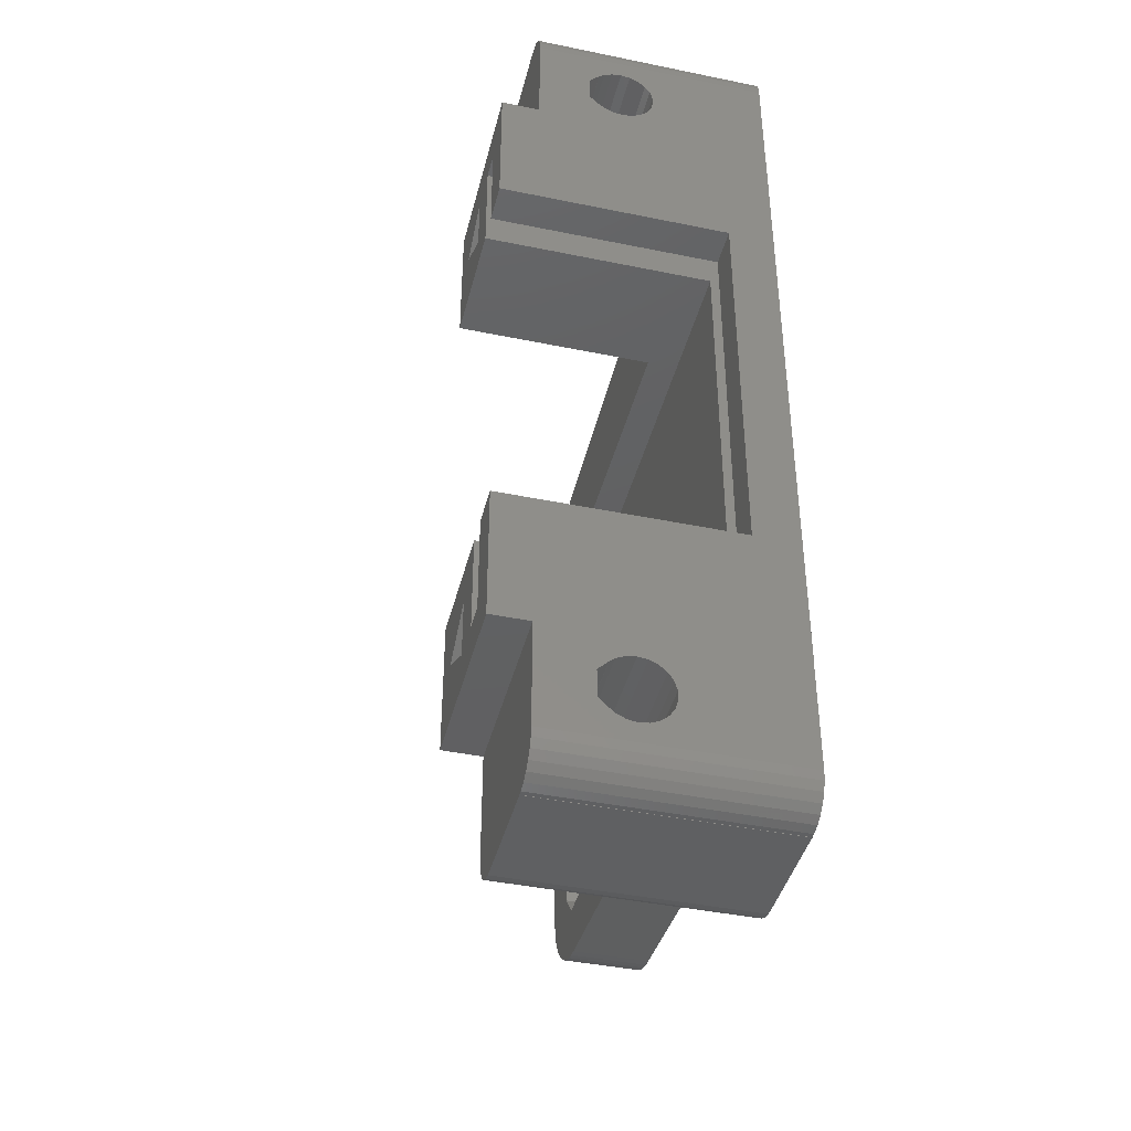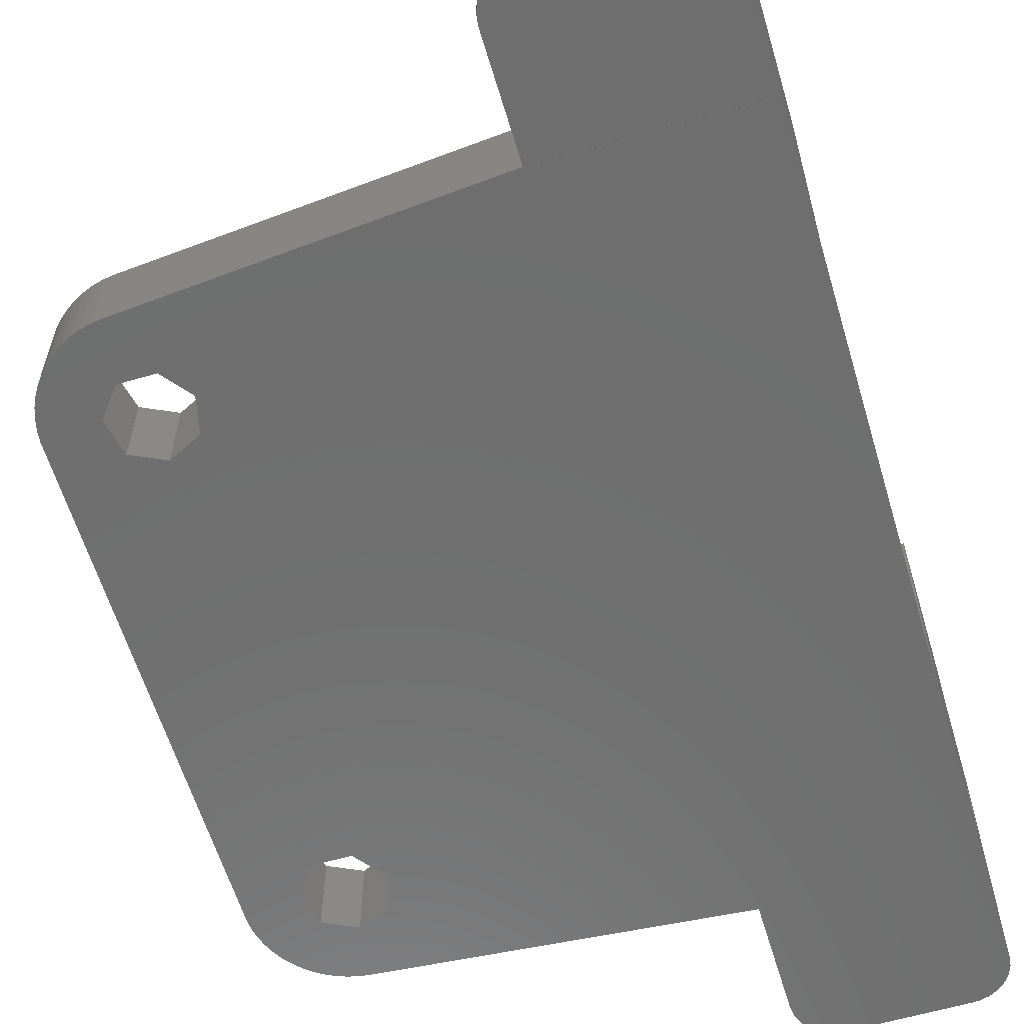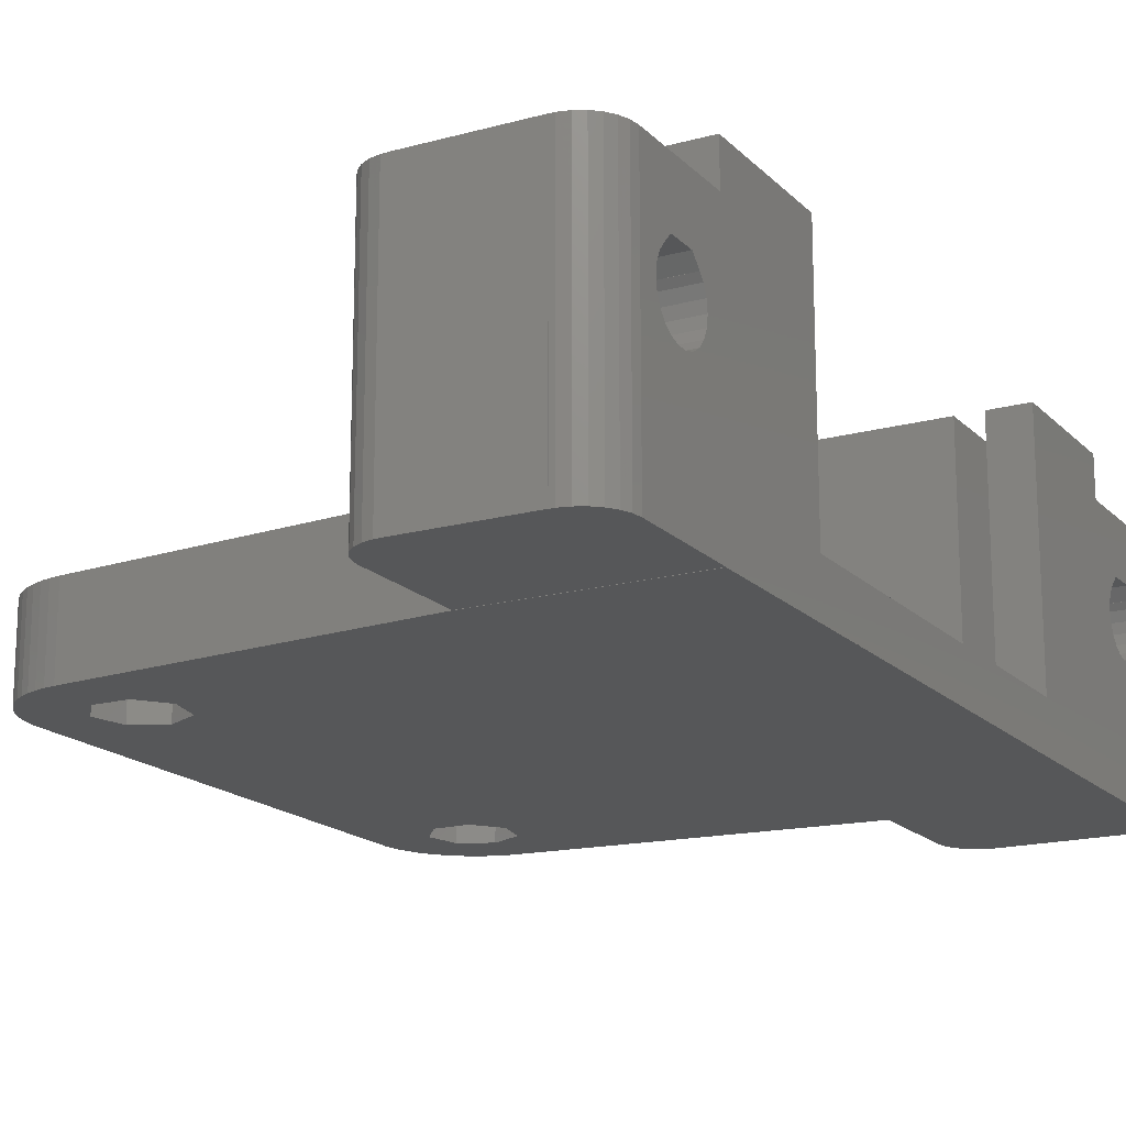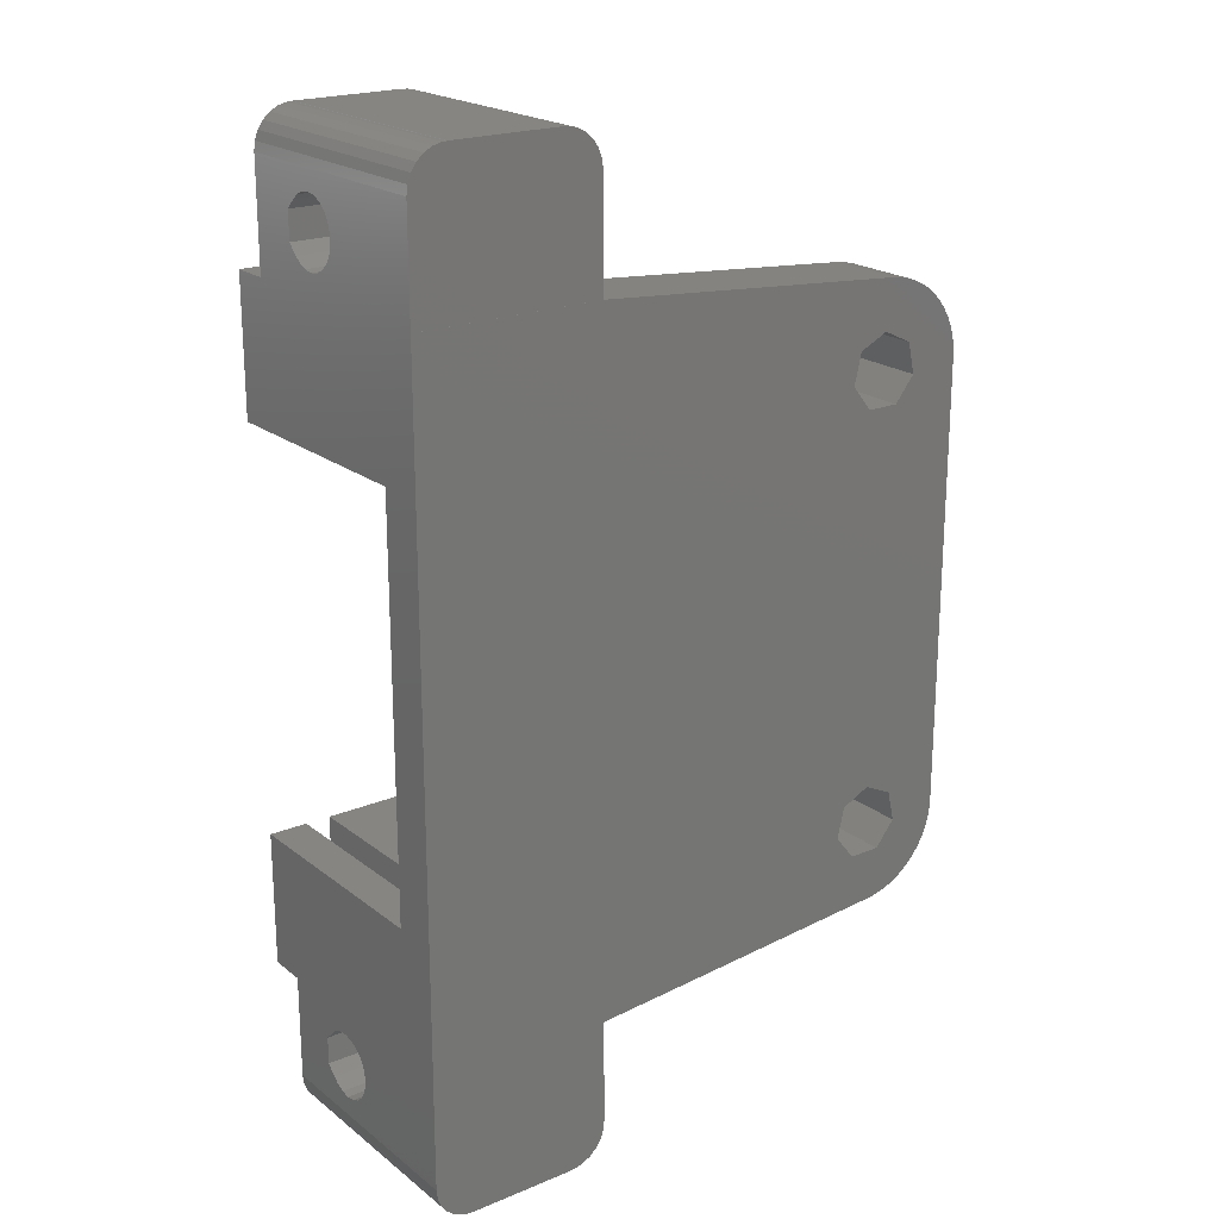
<metadata>
{"format":"stl","ext":"stl","renderer":"f3d","projection":"perspective","resolution":1024,"background":"white","views":[{"elev":-41.9,"azim":76.1,"up":"+Y"},{"elev":-60.6,"azim":16.6,"up":"+Z"},{"elev":-17.2,"azim":28.8,"up":"+Z"},{"elev":20.9,"azim":143.4,"up":"+Y"}]}
</metadata>
<code>
# stl→obj: 304 verts, 620 faces
v 0.007 5.587 0
v 0.061 5.094 0
v 0.007 5.587 4
v 0.061 5.094 4
v 0.007 29.62 0
v 0.061 30.12 0
v 0.17 30.6 0
v 0.331 31.07 0
v 0.542 31.52 0
v 0.802 31.94 0
v 1.107 32.33 0
v 1.452 32.69 0
v 1.835 33 0
v 2.25 33.27 0
v 2.692 33.5 0
v 2.617 28.95 0
v 3.157 33.67 0
v 2.99 30.58 0
v 3.637 33.79 0
v 6.01 30.58 0
v 4.128 33.86 0
v 21 35.21 0
v 30.67 35.21 0
v 6.01 7.039 0
v 30.67 0 0
v 5.338 4.095 0
v 21 0 0
v 3.662 4.095 0
v 4.128 1.35 0
v 3.637 1.418 0
v 3.157 1.54 0
v 2.692 1.714 0
v 2.25 1.938 0
v 1.835 2.209 0
v 1.452 2.524 0
v 1.107 2.88 0
v 0.802 3.271 0
v 0.542 3.693 0
v 0.331 4.142 0
v 0.17 4.611 0
v 2.99 7.039 0
v 4.5 31.31 0
v 2.617 5.405 0
v 6.383 5.405 0
v 6.383 28.95 0
v 5.338 27.63 0
v 4.5 7.766 0
v 3.662 27.63 0
v 0.007 29.62 4
v 0.331 4.142 4
v 0.17 4.611 4
v 0.542 3.693 4
v 0.802 3.271 4
v 1.107 2.88 4
v 1.452 2.524 4
v 1.835 2.209 4
v 2.25 1.938 4
v 2.692 1.714 4
v 2.617 5.405 4
v 2.99 7.039 4
v 4.5 7.766 4
v 9 7.105 4
v 3.662 27.63 4
v 3.662 4.095 4
v 3.157 1.54 4
v 3.637 1.418 4
v 21 0 4
v 4.128 1.35 4
v 3.637 33.79 4
v 4.128 33.86 4
v 3.157 33.67 4
v 2.692 33.5 4
v 2.25 33.27 4
v 1.835 33 4
v 1.452 32.69 4
v 1.107 32.33 4
v 0.802 31.94 4
v 0.542 31.52 4
v 0.331 31.07 4
v 0.17 30.6 4
v 0.061 30.12 4
v 5.338 4.095 4
v 6.383 28.95 4
v 5.338 27.63 4
v 9 28.11 4
v 6.01 7.039 4
v 6.383 5.405 4
v 6.01 30.58 4
v 21 28.11 4
v 2.99 30.58 4
v 4.5 31.31 4
v 21 35.21 4
v 2.617 28.95 4
v 21 7.105 4
v 21 0 0.01
v 21 0 12.41
v 21 0 14.4
v 30.67 0 14.4
v 30.67 0 12.41
v 30.67 0 0.01
v 30.67 35.21 0.01
v 21 35.21 0.01
v 21 35.21 12.41
v 21 35.21 14.4
v 30.67 35.21 12.41
v 30.67 35.21 14.4
v 21 28.11 14.4
v 27.35 28.11 2.39
v 27.35 28.11 14.4
v 9 28.11 2.39
v 9 7.105 2.39
v 21 7.105 14.4
v 27.35 7.105 14.4
v 27.35 7.105 2.39
v 27.35 2 14.4
v 22.7 3.553 14.4
v 25.4 5.111 14.4
v 30.67 7.105 14.4
v 28.67 7.105 14.4
v 28.67 2 14.4
v 25.4 1.994 14.4
v 30.67 7.105 12.41
v 21 -5.543 12.41
v 21.06 -6.022 12.41
v 21.5 -6.869 12.41
v 21.23 -6.472 12.41
v 21.86 -7.189 12.41
v 22.29 -7.413 12.41
v 22.76 -7.528 12.41
v 23 -7.528 12.41
v 28.67 -7.543 12.41
v 23 -7.543 12.41
v 28.67 -7.528 12.41
v 28.91 -7.528 12.41
v 29.38 -7.413 12.41
v 29.81 -7.189 12.41
v 30.17 -6.869 12.41
v 30.44 -6.472 12.41
v 30.61 -6.022 12.41
v 30.67 -5.543 12.41
v 21 -2.047 9.65
v 21 -4.521 7.9
v 21 -4.45 8.393
v 21 -5.543 0.01
v 21 -3.917 6.577
v 21 -4.243 6.954
v 21 -4.45 7.407
v 21 -3.02 6.168
v 21 -3.498 6.308
v 21 -2.522 6.168
v 21 -4.243 8.846
v 21 -4.008 9.137
v 21 -3.999 9.128
v 21 -2.044 6.308
v 21 -1.543 9.128
v 21 -1.534 9.137
v 21 -1.299 8.846
v 21 -1.625 6.577
v 21 -1.299 6.954
v 21 -1.092 7.407
v 21 -1.021 7.9
v 21 -1.092 8.393
v 21 -3.495 9.65
v 21.06 -6.022 0.01
v 21 40.75 0.01
v 21.06 41.23 0.01
v 21.23 41.68 0.01
v 21.5 42.08 0.01
v 21.86 42.4 0.01
v 22.29 42.62 0.01
v 22.76 42.74 0.01
v 23 42.74 0.01
v 23 42.75 0.01
v 28.67 42.74 0.01
v 28.67 42.75 0.01
v 22.76 -7.528 0.01
v 23 -7.528 0.01
v 28.91 42.74 0.01
v 29.38 42.62 0.01
v 29.81 42.4 0.01
v 30.17 42.08 0.01
v 30.44 41.68 0.01
v 30.61 41.23 0.01
v 30.67 40.75 0.01
v 30.67 -5.543 0.01
v 30.61 -6.022 0.01
v 30.44 -6.472 0.01
v 30.17 -6.869 0.01
v 29.81 -7.189 0.01
v 29.38 -7.413 0.01
v 28.91 -7.528 0.01
v 28.67 -7.528 0.01
v 28.67 -7.543 0.01
v 23 -7.543 0.01
v 22.29 -7.413 0.01
v 21.86 -7.189 0.01
v 21.5 -6.869 0.01
v 21.23 -6.472 0.01
v 21 38.71 9.65
v 21 40.75 12.41
v 21 36.23 7.9
v 21 36.3 8.393
v 21 36.84 6.577
v 21 36.51 6.954
v 21 36.3 7.407
v 21 37.73 6.168
v 21 37.25 6.308
v 21 38.23 6.168
v 21 36.51 8.846
v 21 36.74 9.137
v 21 36.75 9.128
v 21 38.71 6.308
v 21 39.21 9.128
v 21 39.22 9.137
v 21 39.45 8.846
v 21 39.13 6.577
v 21 39.45 6.954
v 21 39.66 7.407
v 21 39.73 7.9
v 21 39.66 8.393
v 21 37.26 9.65
v 28.67 42.74 12.41
v 28.67 42.75 12.41
v 30.67 40.75 12.41
v 30.67 28.11 12.41
v 30.61 41.23 12.41
v 30.44 41.68 12.41
v 30.17 42.08 12.41
v 29.81 42.4 12.41
v 29.38 42.62 12.41
v 28.91 42.74 12.41
v 23 42.74 12.41
v 23 42.75 12.41
v 22.76 42.74 12.41
v 22.29 42.62 12.41
v 21.86 42.4 12.41
v 21.5 42.08 12.41
v 21.23 41.68 12.41
v 21.06 41.23 12.41
v 30.67 28.11 14.4
v 25.4 30.1 14.4
v 28.67 33.21 14.4
v 27.35 33.21 14.4
v 22.7 31.66 14.4
v 25.4 33.22 14.4
v 28.67 28.11 14.4
v 27.35 33.21 1.525
v 27.35 2 1.525
v 28.67 2 1.525
v 28.67 7.105 2.39
v 28.67 33.21 1.525
v 28.67 28.11 2.39
v 30.67 7.105 2.39
v 25.4 5.111 4.8
v 25.4 1.994 4.8
v 22.7 3.553 4.8
v 30.67 28.11 2.39
v 30.67 -2.047 9.65
v 30.67 36.84 6.577
v 30.67 -3.495 9.65
v 30.67 -2.044 6.308
v 30.67 -4.521 7.9
v 30.67 -1.625 6.577
v 30.67 -4.45 8.393
v 30.67 -1.299 6.954
v 30.67 -4.243 8.846
v 30.67 -4.008 9.137
v 30.67 -3.999 9.128
v 30.67 -1.534 9.137
v 30.67 -1.092 8.393
v 30.67 -1.021 7.9
v 30.67 -1.092 7.407
v 30.67 -1.543 9.128
v 30.67 -1.299 8.846
v 30.67 -2.522 6.168
v 30.67 -3.02 6.168
v 30.67 -3.498 6.308
v 30.67 -3.917 6.577
v 30.67 -4.243 6.954
v 30.67 -4.45 7.407
v 30.67 36.3 8.393
v 30.67 36.23 7.9
v 30.67 36.51 8.846
v 30.67 39.21 9.128
v 30.67 39.45 8.846
v 30.67 39.22 9.137
v 30.67 36.75 9.128
v 30.67 36.74 9.137
v 30.67 37.26 9.65
v 30.67 37.25 6.308
v 30.67 39.45 6.954
v 30.67 39.13 6.577
v 30.67 38.71 9.65
v 30.67 39.73 7.9
v 30.67 39.66 7.407
v 30.67 39.66 8.393
v 30.67 38.71 6.308
v 30.67 38.23 6.168
v 30.67 37.73 6.168
v 30.67 36.51 6.954
v 30.67 36.3 7.407
v 25.4 33.22 4.8
v 25.4 30.1 4.8
v 22.7 31.66 4.8
f 1 2 3
f 3 2 4
f 1 5 2
f 2 5 6
f 2 6 7
f 2 7 8
f 2 8 9
f 2 9 10
f 2 10 11
f 2 11 12
f 2 12 13
f 2 13 14
f 2 14 15
f 16 15 17
f 18 17 19
f 20 21 22
f 2 22 23
f 24 23 25
f 26 25 27
f 28 27 29
f 2 29 30
f 2 30 31
f 2 31 32
f 2 32 33
f 2 33 34
f 2 34 35
f 2 35 36
f 2 36 37
f 2 37 38
f 2 38 39
f 2 39 40
f 2 23 41
f 18 21 42
f 2 41 43
f 44 25 26
f 2 28 29
f 45 22 46
f 24 25 44
f 47 23 24
f 18 19 21
f 41 23 47
f 16 17 18
f 2 15 16
f 48 2 16
f 2 48 46
f 2 46 22
f 42 21 20
f 45 20 22
f 28 2 43
f 26 27 28
f 1 3 5
f 5 3 49
f 49 3 4
f 50 49 51
f 51 49 4
f 52 49 50
f 53 49 52
f 54 49 53
f 55 49 54
f 56 49 55
f 57 49 56
f 58 49 57
f 59 49 58
f 60 61 49
f 62 63 49
f 64 65 66
f 67 62 68
f 69 49 70
f 71 49 69
f 72 49 71
f 73 49 72
f 74 49 73
f 75 49 74
f 76 49 75
f 77 49 76
f 78 49 77
f 79 49 78
f 80 49 79
f 81 49 80
f 65 59 58
f 82 64 68
f 83 84 85
f 62 49 61
f 62 61 86
f 62 87 68
f 62 86 87
f 87 82 68
f 88 83 89
f 70 49 90
f 70 91 92
f 70 90 91
f 92 88 89
f 91 88 92
f 89 83 85
f 59 60 49
f 64 66 68
f 93 49 63
f 64 59 65
f 94 62 67
f 62 84 63
f 62 85 84
f 93 90 49
f 2 40 4
f 4 40 51
f 40 39 51
f 51 39 50
f 39 38 50
f 50 38 52
f 38 37 52
f 52 37 53
f 37 36 53
f 53 36 54
f 36 35 54
f 54 35 55
f 55 35 34
f 56 55 34
f 56 34 33
f 57 56 33
f 57 33 32
f 58 57 32
f 58 32 31
f 65 58 31
f 65 31 30
f 66 65 30
f 66 30 29
f 68 66 29
f 68 29 27
f 67 68 27
f 95 27 25
f 95 96 67
f 67 27 95
f 97 67 96
f 98 96 99
f 97 96 98
f 100 95 25
f 100 25 23
f 101 100 23
f 101 23 102
f 103 92 104
f 105 104 106
f 102 92 103
f 22 92 102
f 22 102 23
f 103 104 105
f 21 70 22
f 22 70 92
f 19 69 21
f 21 69 70
f 17 71 19
f 19 71 69
f 15 72 17
f 17 72 71
f 14 73 15
f 15 73 72
f 13 74 14
f 14 74 73
f 12 75 13
f 13 75 74
f 11 76 12
f 12 76 75
f 10 77 11
f 11 77 76
f 9 78 10
f 10 78 77
f 8 79 9
f 9 79 78
f 7 80 8
f 8 80 79
f 6 81 7
f 7 81 80
f 5 49 6
f 6 49 81
f 47 61 60
f 41 47 60
f 41 60 59
f 43 41 59
f 24 86 61
f 47 24 61
f 87 86 44
f 44 86 24
f 87 44 82
f 82 44 26
f 82 26 64
f 64 26 28
f 59 64 28
f 43 59 28
f 42 91 90
f 18 42 90
f 18 90 93
f 16 18 93
f 20 88 91
f 42 20 91
f 83 88 45
f 45 88 20
f 83 45 84
f 84 45 46
f 84 46 63
f 63 46 48
f 93 63 48
f 16 93 48
f 89 107 92
f 92 107 104
f 108 109 107
f 85 108 89
f 89 108 107
f 110 108 85
f 110 85 62
f 111 110 62
f 94 112 113
f 94 113 114
f 94 114 62
f 114 111 62
f 67 97 94
f 94 97 112
f 115 97 98
f 116 117 112
f 118 119 98
f 119 120 98
f 117 121 115
f 121 97 115
f 116 97 121
f 112 97 116
f 113 112 117
f 120 115 98
f 115 113 117
f 98 99 122
f 118 98 122
f 96 123 124
f 125 96 126
f 126 96 124
f 127 96 125
f 128 96 127
f 129 96 128
f 130 96 129
f 131 96 130
f 131 130 132
f 133 96 131
f 134 96 133
f 135 96 134
f 136 96 135
f 137 96 136
f 138 96 137
f 139 96 138
f 140 96 139
f 99 96 140
f 122 99 140
f 141 123 96
f 142 123 143
f 144 123 142
f 145 95 146
f 144 147 146
f 144 146 95
f 148 95 149
f 145 149 95
f 150 95 148
f 151 152 153
f 95 150 154
f 155 156 157
f 95 154 158
f 95 158 159
f 95 159 160
f 95 160 96
f 160 161 96
f 157 96 162
f 156 96 157
f 152 123 163
f 141 96 156
f 163 123 141
f 162 96 161
f 151 123 152
f 143 123 151
f 147 144 142
f 144 95 164
f 164 95 100
f 101 102 165
f 101 165 166
f 101 166 167
f 101 167 168
f 101 168 169
f 101 169 170
f 101 170 171
f 101 171 172
f 101 172 173
f 174 173 175
f 101 173 174
f 176 164 177
f 101 178 179
f 101 179 180
f 101 180 181
f 101 181 182
f 101 182 183
f 101 183 184
f 101 184 100
f 100 184 185
f 100 185 164
f 164 185 186
f 164 186 187
f 164 187 188
f 164 188 189
f 164 189 190
f 164 190 191
f 164 191 192
f 164 192 193
f 177 193 194
f 164 193 177
f 164 176 195
f 164 195 196
f 164 196 197
f 164 197 198
f 178 101 174
f 199 103 200
f 201 103 202
f 102 103 201
f 203 165 204
f 102 205 204
f 102 204 165
f 206 165 207
f 203 207 165
f 208 165 206
f 209 210 211
f 165 208 212
f 213 214 215
f 165 212 216
f 165 216 217
f 165 217 218
f 165 218 200
f 218 219 200
f 215 200 220
f 214 200 215
f 210 103 221
f 199 200 214
f 221 103 199
f 220 200 219
f 209 103 210
f 202 103 209
f 205 102 201
f 222 223 200
f 200 103 105
f 224 200 105
f 225 224 105
f 224 226 200
f 226 227 200
f 227 228 200
f 228 229 200
f 229 230 200
f 230 231 200
f 231 222 200
f 223 232 200
f 223 233 232
f 234 235 200
f 235 236 200
f 236 237 200
f 237 238 200
f 238 239 200
f 232 234 200
f 240 225 105
f 106 240 105
f 241 107 109
f 242 104 243
f 244 245 104
f 106 104 242
f 240 242 246
f 106 242 240
f 244 107 241
f 104 107 244
f 243 245 109
f 243 104 245
f 245 241 109
f 114 108 110
f 111 114 110
f 247 243 109
f 114 247 108
f 108 247 109
f 248 247 114
f 115 114 113
f 248 114 115
f 120 249 115
f 115 249 248
f 119 250 120
f 249 250 251
f 242 252 246
f 251 252 242
f 250 252 251
f 120 250 249
f 118 122 119
f 119 122 253
f 119 253 250
f 117 254 121
f 121 254 255
f 121 255 116
f 116 255 256
f 254 117 116
f 256 254 116
f 257 185 184
f 258 122 140
f 259 225 184
f 253 185 257
f 260 258 140
f 261 185 253
f 253 122 258
f 140 185 262
f 263 261 253
f 140 262 264
f 265 263 253
f 140 264 266
f 267 266 268
f 140 266 267
f 258 269 253
f 267 260 140
f 270 271 253
f 272 265 253
f 269 273 253
f 273 274 253
f 274 270 253
f 271 272 253
f 275 185 261
f 276 185 275
f 277 185 276
f 278 185 277
f 279 185 278
f 280 185 279
f 262 185 280
f 281 225 282
f 283 225 281
f 284 285 286
f 287 225 283
f 288 225 287
f 289 225 288
f 224 225 289
f 290 259 184
f 291 292 184
f 224 293 286
f 294 295 184
f 295 291 184
f 224 286 285
f 224 285 296
f 224 294 184
f 224 296 294
f 292 297 184
f 297 298 184
f 298 299 184
f 299 290 184
f 300 225 259
f 301 225 300
f 282 225 301
f 225 257 184
f 289 293 224
f 139 186 185
f 140 139 185
f 138 187 186
f 139 138 186
f 137 188 187
f 138 137 187
f 136 189 188
f 137 136 188
f 135 190 189
f 136 135 189
f 134 191 190
f 135 134 190
f 133 192 191
f 134 133 191
f 131 193 192
f 133 131 192
f 132 194 193
f 131 132 193
f 194 132 177
f 177 132 130
f 129 176 177
f 130 129 177
f 128 195 176
f 129 128 176
f 127 196 195
f 128 127 195
f 125 197 196
f 127 125 196
f 198 197 126
f 126 197 125
f 164 198 124
f 124 198 126
f 144 164 123
f 123 164 124
f 266 264 151
f 151 264 143
f 264 262 143
f 143 262 142
f 268 266 153
f 153 266 151
f 268 153 267
f 267 153 152
f 260 267 163
f 163 267 152
f 258 260 141
f 141 260 163
f 156 269 258
f 141 156 258
f 273 269 156
f 155 273 156
f 157 274 273
f 155 157 273
f 162 270 274
f 157 162 274
f 161 271 270
f 162 161 270
f 272 271 161
f 160 272 161
f 265 272 160
f 159 265 160
f 263 265 159
f 158 263 159
f 261 263 158
f 154 261 158
f 275 261 154
f 150 275 154
f 276 275 150
f 148 276 150
f 277 276 148
f 149 277 148
f 278 277 149
f 145 278 149
f 278 145 279
f 279 145 146
f 279 146 280
f 280 146 147
f 280 147 262
f 262 147 142
f 184 183 226
f 224 184 226
f 183 182 227
f 226 183 227
f 182 181 228
f 227 182 228
f 180 229 181
f 181 229 228
f 179 230 180
f 180 230 229
f 178 231 179
f 179 231 230
f 174 222 178
f 178 222 231
f 222 174 175
f 223 222 175
f 173 233 175
f 175 233 223
f 172 232 173
f 173 232 233
f 171 234 172
f 172 234 232
f 170 235 171
f 171 235 234
f 169 236 170
f 170 236 235
f 168 237 169
f 169 237 236
f 167 238 168
f 168 238 237
f 166 239 167
f 167 239 238
f 165 200 166
f 166 200 239
f 283 281 209
f 209 281 202
f 281 282 202
f 202 282 201
f 287 283 211
f 211 283 209
f 287 211 288
f 288 211 210
f 289 288 221
f 221 288 210
f 293 289 199
f 199 289 221
f 214 286 293
f 199 214 293
f 284 286 214
f 213 284 214
f 215 285 284
f 213 215 284
f 220 296 285
f 215 220 285
f 219 294 296
f 220 219 296
f 295 294 219
f 218 295 219
f 291 295 218
f 217 291 218
f 292 291 217
f 216 292 217
f 297 292 216
f 212 297 216
f 298 297 212
f 208 298 212
f 299 298 208
f 206 299 208
f 290 299 206
f 207 290 206
f 259 290 207
f 203 259 207
f 259 203 300
f 300 203 204
f 300 204 301
f 301 204 205
f 301 205 282
f 282 205 201
f 246 257 225
f 240 246 225
f 246 252 257
f 251 242 243
f 247 251 243
f 245 302 241
f 241 302 303
f 241 303 244
f 244 303 304
f 302 245 244
f 304 302 244
f 249 251 247
f 248 249 247
f 253 257 252
f 250 253 252
f 255 254 256
f 303 302 304

</code>
